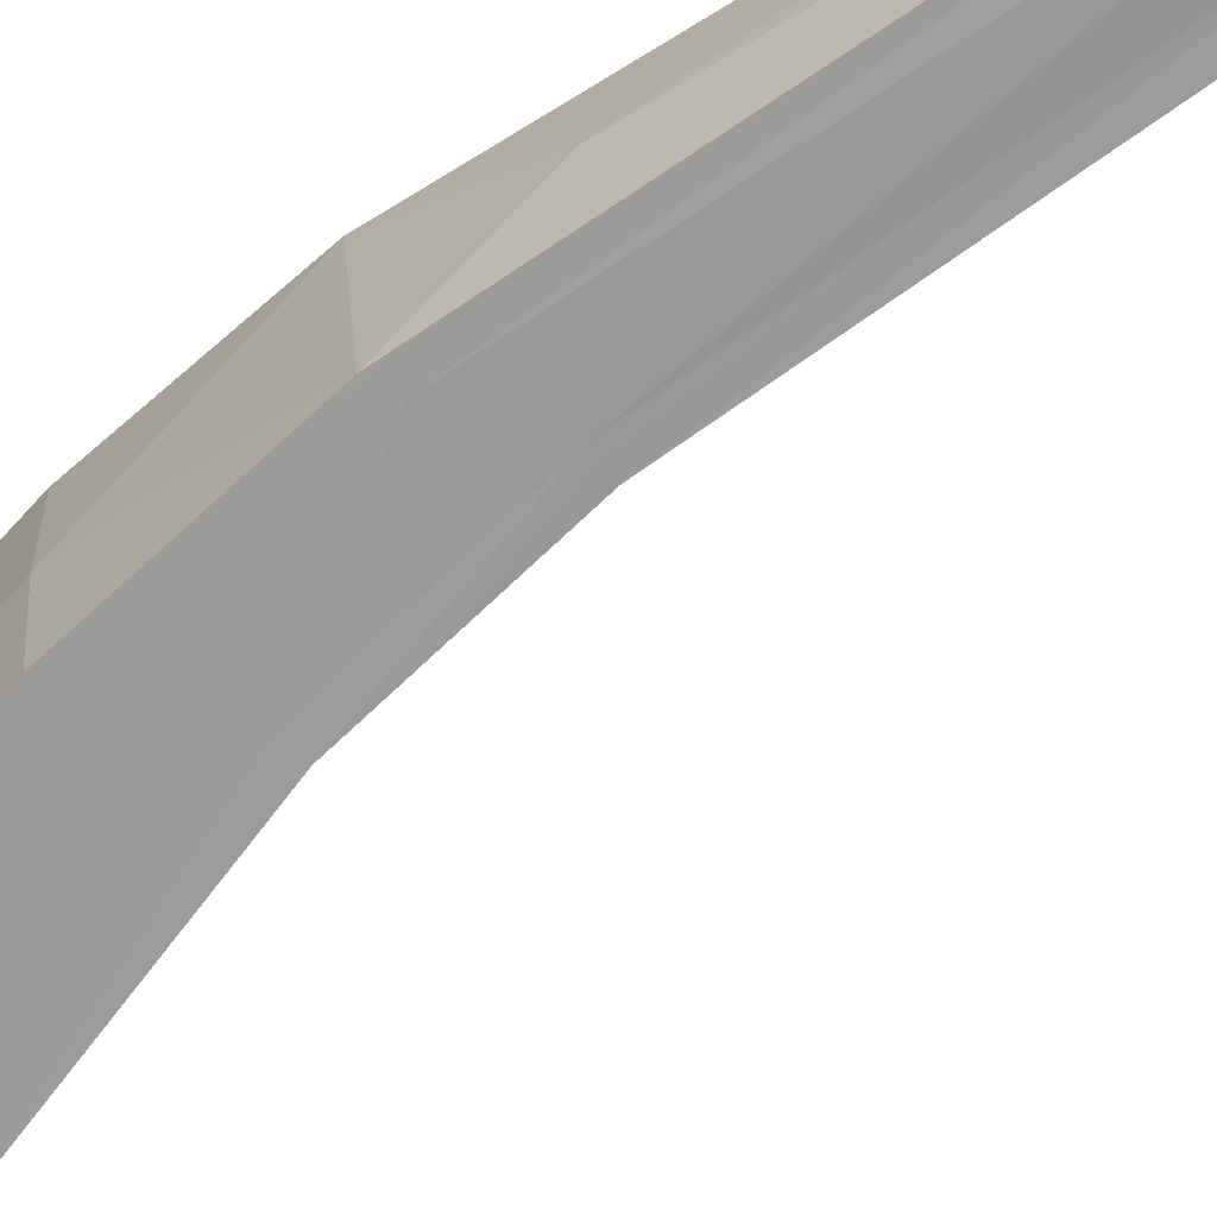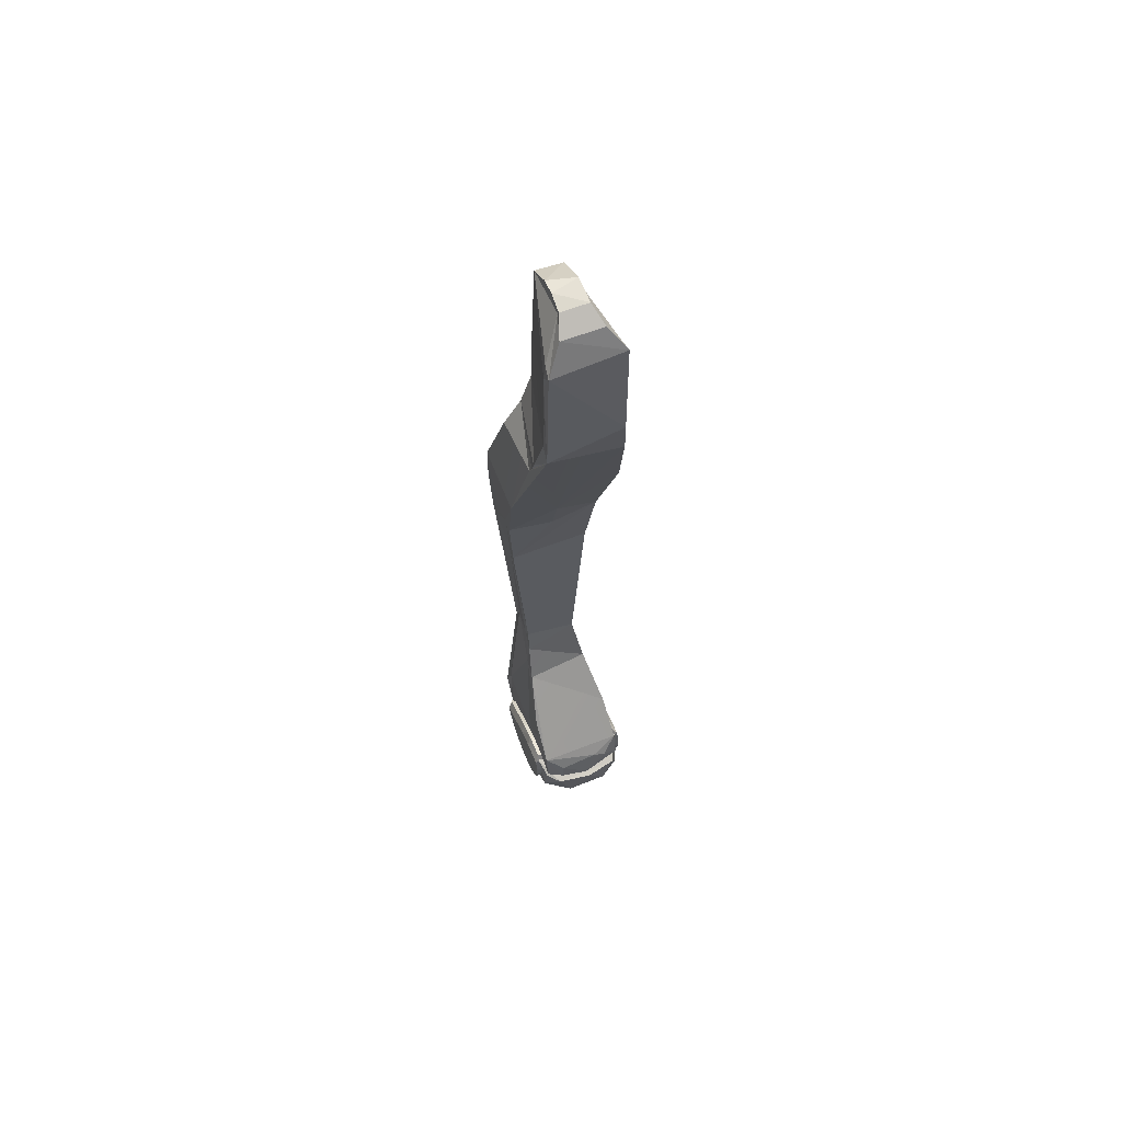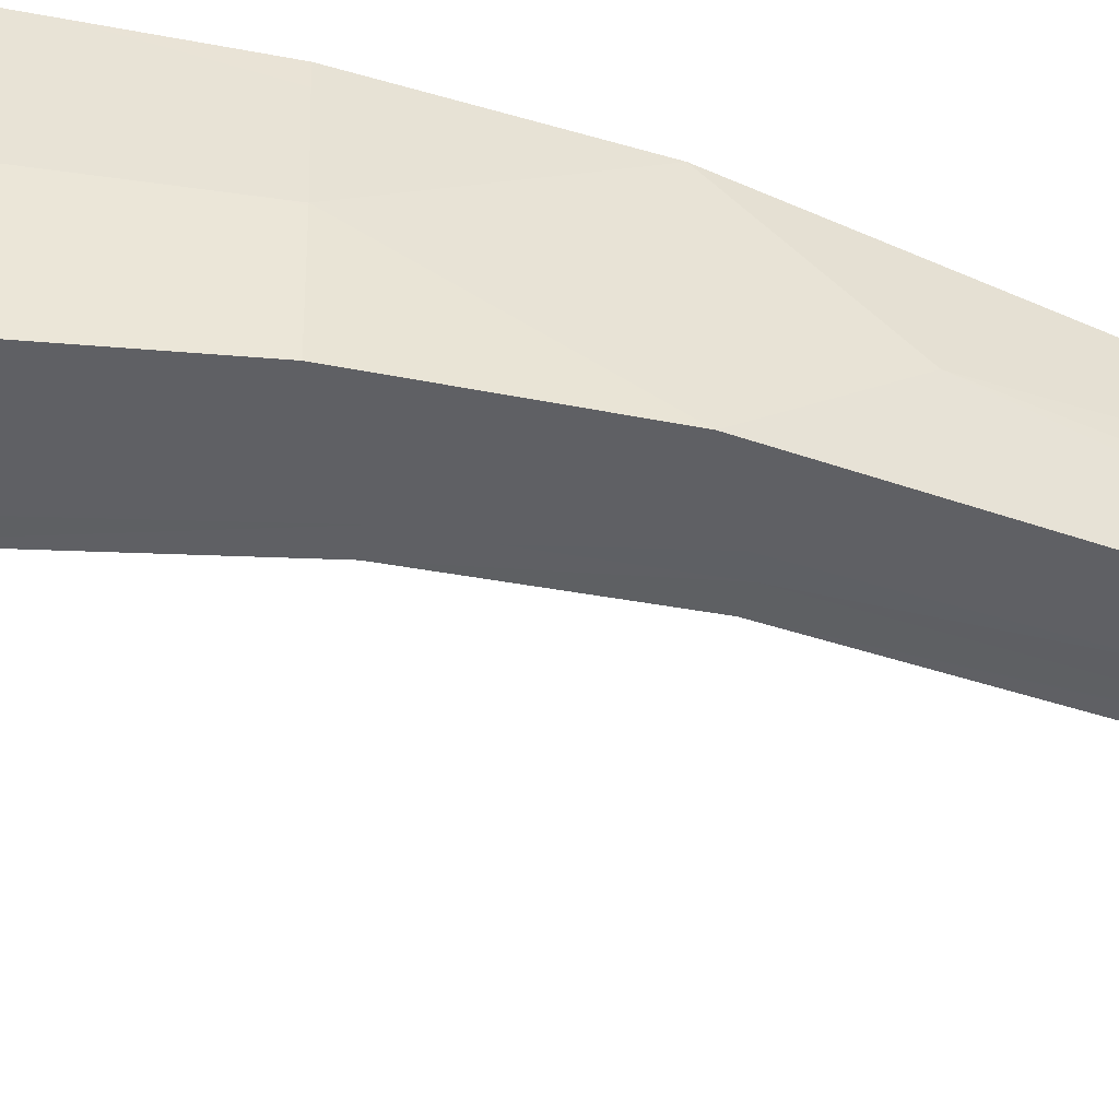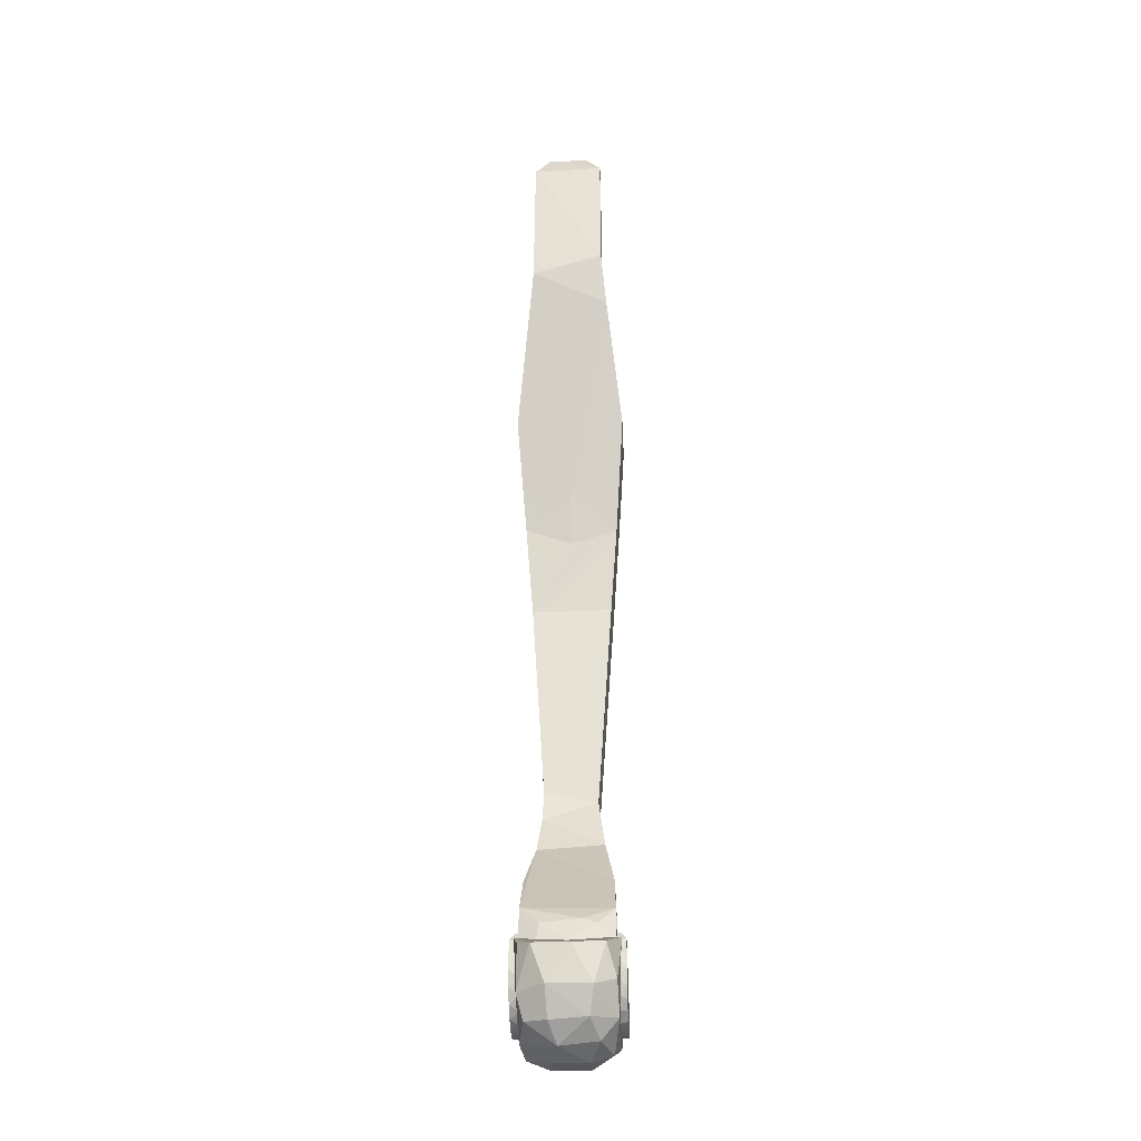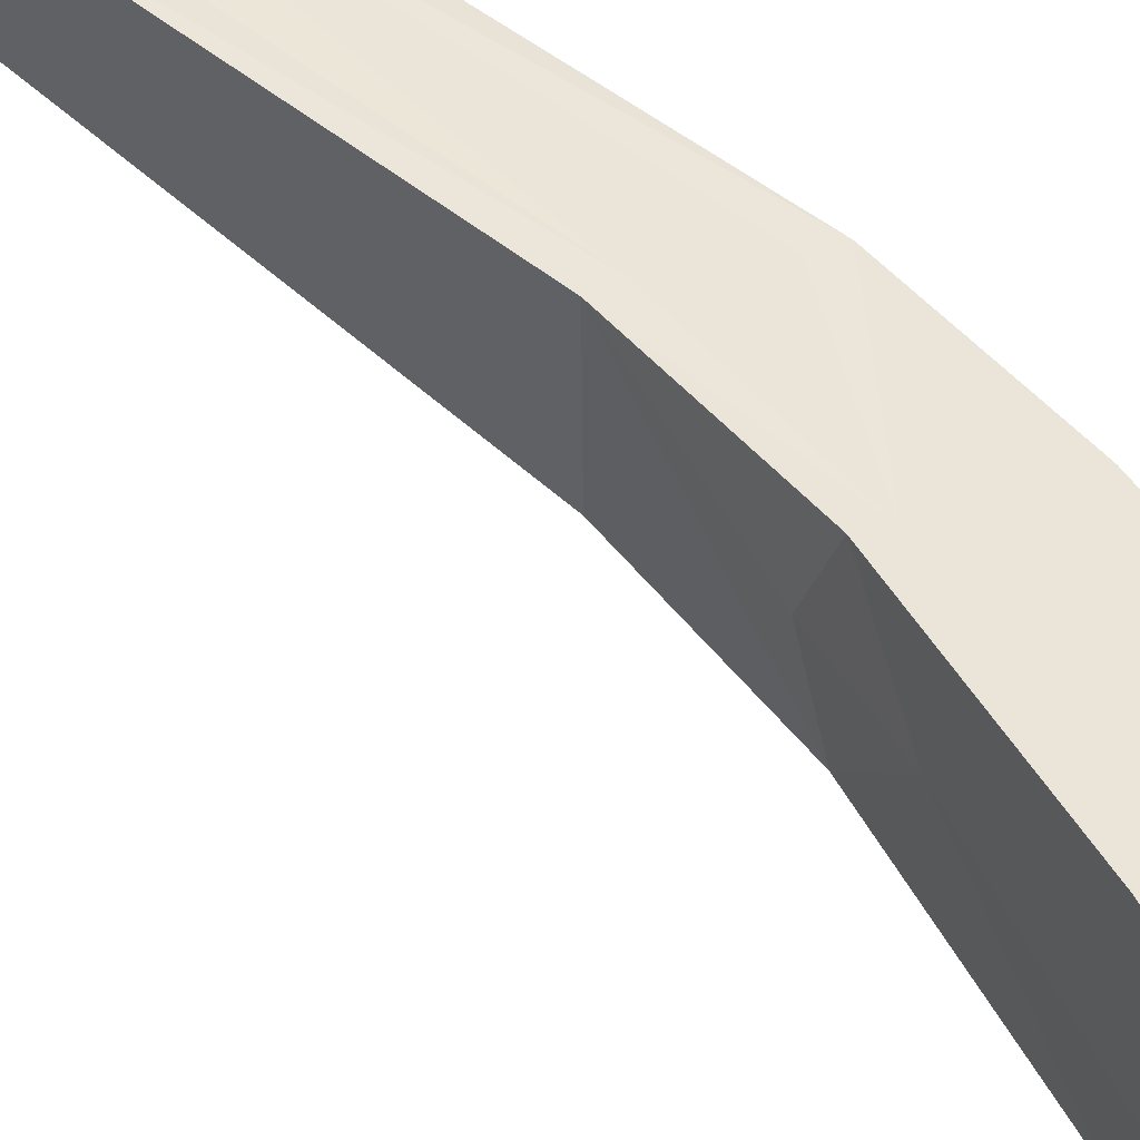
<metadata>
{"format":"obj","ext":"obj","renderer":"f3d","projection":"perspective","resolution":1024,"background":"white","views":[{"elev":-66.8,"azim":125.6,"up":"+Y"},{"elev":63.2,"azim":-111.0,"up":"+Z"},{"elev":-46.5,"azim":66.5,"up":"+Y"},{"elev":-28.2,"azim":-87.4,"up":"+Z"},{"elev":54.2,"azim":-47.5,"up":"+Y"}]}
</metadata>
<code>
o lleg02.058
v 0.0015 0.0182 -0.3279
v -0.0069 0.0182 -0.3244
v 0.0023 0.02 -0.3283
v -0.0045 0.02 -0.325
v -0.0092 0.02 -0.3238
v 0.0212 0.02 -0.3405
v 0.0212 0.0182 -0.3405
v 0.0191 0.0182 -0.3458
v 0.0201 0.022 -0.344
v -0.0177 0.0182 -0.3226
v -0.0197 0.0182 -0.3257
v -0.0177 0.02 -0.3226
v -0.0197 0.022 -0.3257
v -0.0214 0.022 -0.3309
v -0.021 0.0182 -0.3293
v -0.0218 0.0182 -0.3341
v -0.0217 0.022 -0.3374
v -0.0212 0.0182 -0.3406
v -0.0202 0.022 -0.3437
v -0.0187 0.0182 -0.3466
v -0.0168 0.022 -0.3493
v -0.0145 0.0182 -0.3516
v -0.0119 0.022 -0.3536
v -0.0091 0.0182 -0.3552
v -0.006 0.022 -0.3563
v -0.0028 0.0182 -0.357
v 0.0005 0.022 -0.3571
v 0.0037 0.0182 -0.3568
v 0.0069 0.022 -0.356
v 0.0099 0.0182 -0.3548
v 0.0127 0.022 -0.3531
v 0.0152 0.0182 -0.351
v 0.0174 0.022 -0.3486
v -0.0093 0.022 -0.3274
v 0.0011 0.022 -0.3316
v -0.0045 -0.02 -0.3251
v -0.0093 -0.0182 -0.3238
v 0.0015 -0.0182 -0.3279
v -0.0093 -0.02 -0.3238
v 0.0015 -0.02 -0.3279
v 0.0212 -0.02 -0.3405
v 0.0212 -0.0182 -0.3405
v 0.0191 -0.0182 -0.3458
v 0.0201 -0.022 -0.344
v -0.0177 -0.02 -0.3226
v -0.0197 -0.022 -0.3257
v -0.0177 -0.0182 -0.3226
v -0.0197 -0.0182 -0.3257
v 0.0174 -0.022 -0.3486
v 0.0152 -0.0182 -0.351
v 0.0127 -0.022 -0.3531
v 0.0099 -0.0182 -0.3548
v 0.0069 -0.022 -0.356
v 0.0037 -0.0182 -0.3568
v 0.0005 -0.022 -0.3571
v -0.0028 -0.0182 -0.357
v -0.006 -0.022 -0.3563
v -0.0091 -0.0182 -0.3552
v -0.0106 -0.022 -0.3545
v -0.0145 -0.022 -0.3516
v -0.0145 -0.0182 -0.3516
v -0.0178 -0.022 -0.348
v -0.0187 -0.0182 -0.3466
v -0.0202 -0.022 -0.3437
v -0.0212 -0.0182 -0.3406
v -0.0217 -0.022 -0.3374
v -0.0218 -0.0182 -0.3341
v -0.0217 -0.022 -0.3325
v -0.021 -0.0182 -0.3293
v -0.0032 -0.022 -0.3297
v -0.0243 -0.0148 -0.0121
v -0.0196 -0.015 -0.0016
v -0.0189 -0.015 -0.0164
v -0.0239 -0.0147 0.0379
v -0.0202 -0.015 0.0015
v -0.0202 -0.015 0.0263
v -0.0202 -0.015 0.0314
v -0.0192 -0.0139 0.0373
v 0.0144 0.0116 -0.0369
v -0.0132 0.0176 -0.0402
v -0.0119 0.0182 -0.0436
v -0.0145 0.0173 -0.0356
v 0.0157 0.0068 -0.0244
v -0.0192 0.0139 0.0373
v -0.0091 0.0056 0.0501
v -0.0244 0.0147 0.0361
v -0.0181 0.0084 0.0474
v -0.0104 0.0057 0.0524
v -0.0236 0.0153 -0.0207
v -0.0145 -0.0171 -0.0358
v -0.0198 -0.0169 -0.0344
v -0.0132 -0.0178 -0.0402
v 0.0168 -0.0168 -0.169
v 0.0211 -0.0107 -0.2578
v 0.0159 -0.0108 -0.2575
v 0.012 -0.0196 -0.1333
v -0.0025 -0.023 -0.0864
v 0.0163 -0.0196 -0.1321
v 0.002 -0.023 -0.0872
v 0.0216 -0.0169 -0.1689
v -0.0189 0.015 -0.0164
v 0.018 0.0053 -0.0014
v -0.0197 0.015 -0.0016
v 0.0141 0.0188 -0.0486
v 0.0117 0.0196 -0.1322
v 0.0154 0.0199 -0.129
v -0.0025 0.023 -0.0864
v 0.0001 -0.0055 0.0531
v -0.0093 -0.0056 0.0498
v -0.0104 -0.0057 0.0524
v 0.0138 -0.0055 0.0436
v -0.0181 -0.0084 0.0474
v -0.0225 -0.0186 -0.3195
v -0.0241 -0.0182 -0.3153
v -0.0098 -0.0176 -0.2992
v -0.0208 -0.0182 -0.3247
v -0.0275 -0.0181 -0.3274
v 0.0257 -0.0182 -0.3464
v 0.0244 -0.0182 -0.3401
v 0.0275 -0.0182 -0.3327
v -0.0036 -0.0182 -0.3278
v 0.0005 -0.0182 -0.3252
v 0.0079 -0.0136 -0.2784
v 0.0108 -0.0142 -0.2834
v 0.03 -0.0107 -0.2644
v 0.0339 -0.0177 -0.1592
v 0.0349 -0.0105 -0.2634
v 0.0382 -0.0178 -0.1572
v 0.0217 0.0167 -0.1679
v 0.017 0.0168 -0.1695
v -0.013 0.0179 -0.3092
v -0.0198 0.0182 -0.3199
v -0.0015 0.0182 -0.3236
v -0.0202 0.015 0.0015
v -0.0202 0.015 0.0263
v -0.0202 0.015 0.0314
v 0.0143 0.0129 -0.278
v -0.0098 0.0176 -0.2992
v 0.0062 0.0137 -0.2808
v 0.0178 -0.0053 -0.0034
v 0.0144 0 -0.0472
v 0.0157 -0.0068 -0.0244
v 0.014 -0.0186 -0.0483
v -0.0271 0.0182 -0.3273
v -0.0247 0.018 -0.3147
v -0.03 0.0113 -0.3287
v 0.0319 0.0183 -0.3331
v 0.0256 0.0182 -0.3464
v 0.0299 -0.0005 -0.35
v 0.032 -0.0057 -0.3439
v -0.0289 0.0104 -0.322
v -0.0317 -0.0007 -0.3297
v -0.02 0.0181 -0.3249
v 0.0279 0.0175 -0.3224
v 0.0245 0.0182 -0.3402
v -0.0011 0.0182 -0.3296
v -0.0283 -0.0059 -0.3203
v 0.014 0.0119 -0.2649
v 0.0111 0 -0.2715
v 0.0162 0.0114 -0.2527
v 0.0135 0.0055 0.0448
v 0.0339 0.0178 -0.1573
v 0.0303 0.0108 -0.257
v 0.0383 0.0179 -0.1547
v 0.0348 0.0106 -0.2658
v 0.007 0 -0.1182
v 0.0124 0 -0.1389
v 0.0386 0 -0.1801
v 0.0257 0.0229 -0.0877
v 0.0342 0 -0.1187
v 0.0268 0 -0.0887
v 0.0335 0.0206 -0.1188
v -0.0031 0.0055 0.0537
v 0.0033 0.0055 0.0525
v -0.0289 -0.0112 -0.3223
v 0.0319 -0.0181 -0.3298
v 0.0335 -0.0206 -0.1188
v 0.0253 -0.023 -0.0865
v 0.0008 -0.0227 -0.0835
v -0.0119 -0.0182 -0.0436
v 0.0204 0.0113 -0.2587
v -0.01944 0.0204 -0.325
v -0.03201 0.01353 -0.3304
v -0.02722 0.01857 -0.3291
v -0.03126 -0.01471 -0.3299
v -0.01988 -0.02035 -0.325
v -0.02675 -0.01855 -0.3429
v 0.02899 0.01338 -0.3494
v 0.02512 0.001446 -0.3586
v 0.02974 -0.01174 -0.3499
v -0.0242 0.01905 -0.347
v 0.005159 0.01679 -0.3649
v 0.02038 0.017 -0.357
v -0.008743 0.01861 -0.3622
v 0.02317 0.02007 -0.3453
v -0.02116 0.01634 -0.357
v -0.0321 0.00801 -0.3457
v -0.02529 0.007229 -0.3574
v -0.01718 0.003932 -0.365
v -0.00611 0.006617 -0.3684
v 0.005522 0.007265 -0.3685
v 0.01641 0.007157 -0.3649
v -0.03401 -0.00154 -0.3309
v -0.03161 -0.01004 -0.346
v -0.02596 -0.008305 -0.3565
v -0.005316 -0.008058 -0.3685
v 0.008298 -0.007874 -0.3679
v 0.0207 -0.009134 -0.3617
v -0.01646 -0.01201 -0.3632
v -0.002913 -0.01677 -0.3651
v 0.01682 -0.01694 -0.3597
v -0.01872 -0.01903 -0.3553
v 0.006043 -0.01932 -0.3607
v 0.02307 -0.0201 -0.3451
f 1 3 2
f 3 4 2
f 2 4 5
f 6 1 7
f 1 6 3
f 8 9 7
f 7 9 6
f 10 12 11
f 11 12 13
f 12 10 5
f 5 10 2
f 11 13 14
f 11 14 15
f 15 14 16
f 16 14 17
f 16 17 18
f 18 17 19
f 18 19 20
f 20 19 21
f 20 21 22
f 22 21 23
f 22 23 24
f 24 23 25
f 24 25 26
f 26 25 27
f 26 27 28
f 28 27 29
f 28 29 30
f 30 29 31
f 30 31 32
f 32 31 33
f 32 33 8
f 8 33 9
f 21 34 23
f 34 35 23
f 34 21 19
f 34 19 17
f 17 14 34
f 34 14 13
f 35 9 33
f 27 25 35
f 35 25 23
f 35 29 27
f 33 31 35
f 35 31 29
f 35 3 6
f 35 6 9
f 13 12 34
f 34 12 5
f 5 4 34
f 34 4 35
f 35 4 3
f 36 38 37
f 36 37 39
f 38 36 40
f 41 42 40
f 40 42 38
f 43 42 44
f 44 42 41
f 45 47 46
f 46 47 48
f 39 37 47
f 39 47 45
f 43 44 49
f 43 49 50
f 50 49 51
f 50 51 52
f 52 51 53
f 52 53 54
f 54 53 55
f 54 55 56
f 56 55 57
f 56 57 58
f 58 57 59
f 58 59 60
f 58 60 61
f 61 60 62
f 61 62 63
f 63 62 64
f 63 64 65
f 65 64 66
f 65 66 67
f 67 66 68
f 67 68 46
f 67 46 69
f 69 46 48
f 66 64 46
f 70 46 60
f 60 46 62
f 60 59 70
f 70 59 57
f 57 55 70
f 70 55 53
f 70 53 51
f 46 64 62
f 51 49 70
f 70 49 44
f 46 68 66
f 41 40 44
f 44 40 70
f 45 46 39
f 39 46 70
f 70 36 39
f 36 70 40
f 71 73 72
f 71 75 74
f 74 75 76
f 76 77 74
f 74 77 78
f 71 72 75
f 79 81 80
f 82 83 79
f 84 86 85
f 85 86 87
f 85 87 88
f 86 74 87
f 71 86 89
f 73 71 90
f 90 71 91
f 90 91 92
f 93 95 94
f 96 98 97
f 97 98 99
f 98 96 100
f 100 96 93
f 94 100 93
f 101 103 102
f 82 101 83
f 81 79 104
f 105 107 106
f 108 110 109
f 111 108 109
f 74 78 112
f 112 78 109
f 112 109 110
f 113 115 114
f 116 114 117
f 116 113 114
f 118 120 119
f 119 121 118
f 121 119 122
f 121 122 113
f 121 113 116
f 115 124 123
f 125 127 126
f 126 127 128
f 101 102 83
f 129 130 106
f 106 130 105
f 80 82 79
f 131 133 132
f 134 89 135
f 135 89 86
f 101 89 103
f 136 86 84
f 134 103 89
f 136 135 86
f 131 138 137
f 137 138 139
f 89 101 82
f 89 82 80
f 140 142 141
f 141 142 143
f 141 79 83
f 141 83 102
f 144 146 145
f 147 149 148
f 149 147 150
f 145 146 151
f 151 146 152
f 144 145 153
f 131 132 145
f 145 132 153
f 138 131 145
f 148 155 154
f 153 132 133
f 153 133 156
f 156 133 148
f 148 133 155
f 152 157 151
f 151 157 145
f 139 138 145
f 139 159 158
f 158 159 95
f 95 160 158
f 136 84 161
f 81 107 89
f 81 89 80
f 93 130 95
f 95 130 160
f 162 164 163
f 163 164 165
f 91 89 166
f 166 89 107
f 166 107 105
f 130 167 105
f 105 167 166
f 165 164 168
f 165 168 150
f 165 150 147
f 169 171 170
f 169 170 172
f 172 170 164
f 104 141 169
f 169 141 171
f 85 88 173
f 161 85 174
f 174 85 173
f 102 161 111
f 140 141 102
f 102 111 140
f 111 161 174
f 111 174 108
f 108 174 173
f 175 152 117
f 176 118 150
f 150 118 149
f 114 145 157
f 117 114 175
f 157 175 114
f 134 135 102
f 135 136 161
f 152 175 157
f 114 115 145
f 145 115 139
f 139 123 159
f 159 123 95
f 139 115 123
f 71 89 91
f 108 173 110
f 110 173 88
f 110 88 87
f 110 87 112
f 112 87 74
f 74 86 71
f 97 91 166
f 97 166 96
f 96 166 167
f 96 167 130
f 96 130 93
f 128 127 168
f 168 127 150
f 176 150 127
f 128 168 164
f 128 164 170
f 128 170 177
f 177 170 171
f 177 171 178
f 143 178 141
f 141 178 171
f 79 141 104
f 107 104 169
f 107 169 106
f 172 106 169
f 161 102 135
f 103 134 102
f 85 161 84
f 81 104 107
f 179 180 91
f 91 97 179
f 179 97 99
f 180 92 91
f 154 133 137
f 163 137 181
f 129 163 181
f 162 163 129
f 137 133 131
f 163 154 137
f 133 154 155
f 163 165 154
f 123 124 95
f 95 124 94
f 130 129 160
f 160 129 181
f 137 139 158
f 137 158 181
f 181 158 160
f 154 147 148
f 147 154 165
f 120 118 176
f 176 127 120
f 120 127 125
f 115 113 124
f 172 164 106
f 164 162 106
f 162 129 106
f 78 111 109
f 140 111 76
f 126 98 100
f 128 177 98
f 143 142 92
f 78 77 111
f 99 98 177
f 72 73 140
f 177 178 99
f 73 90 142
f 178 143 179
f 92 180 143
f 76 75 140
f 77 76 111
f 178 179 99
f 126 128 98
f 73 142 140
f 142 90 92
f 140 75 72
f 180 179 143
f 124 113 122
f 124 122 120
f 122 119 120
f 126 100 125
f 100 94 125
f 120 125 124
f 125 94 124
f 182 184 183
f 185 187 186
f 188 190 189
f 184 182 191
f 192 194 193
f 193 194 195
f 196 191 194
f 193 195 188
f 197 183 191
f 197 196 198
f 199 196 194
f 200 192 201
f 201 192 202
f 202 192 193
f 189 202 193
f 203 183 197
f 203 197 204
f 204 197 205
f 205 197 198
f 206 201 207
f 207 201 202
f 208 202 189
f 209 205 199
f 208 189 190
f 210 206 207
f 210 209 206
f 211 207 208
f 211 208 190
f 207 211 210
f 204 187 185
f 212 209 210
f 213 210 211
f 212 210 213
f 213 211 214
f 186 187 212
f 214 211 190
f 195 182 214
f 214 182 186
f 203 204 185
f 197 191 196
f 214 186 213
f 186 212 213
f 203 185 183
f 212 205 209
f 191 182 194
f 195 214 188
f 204 212 187
f 188 189 193
f 182 195 194
f 182 185 186
f 194 192 200
f 208 207 202
f 183 184 191
f 209 199 206
f 188 214 190
f 200 199 194
f 200 206 199
f 201 206 200
f 212 204 205
f 199 205 198
f 199 198 196
f 183 185 182

</code>
